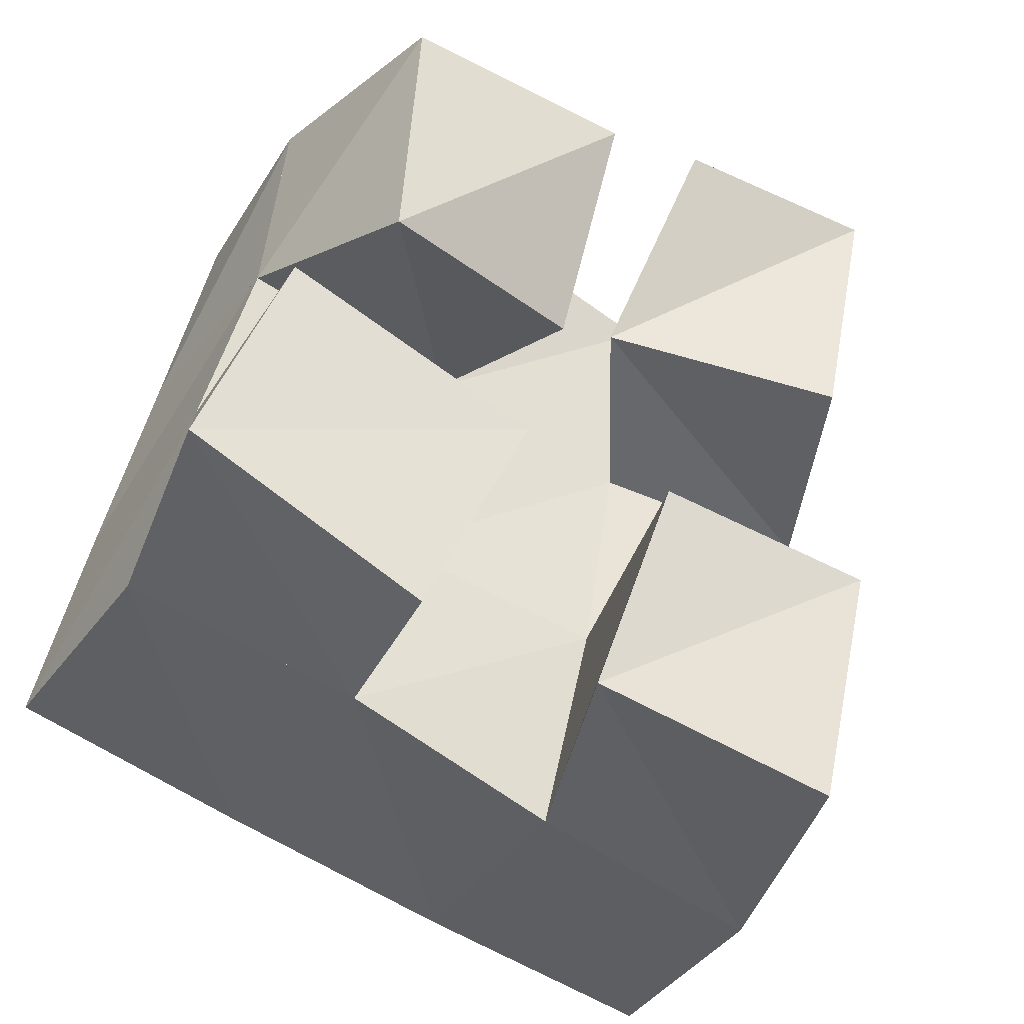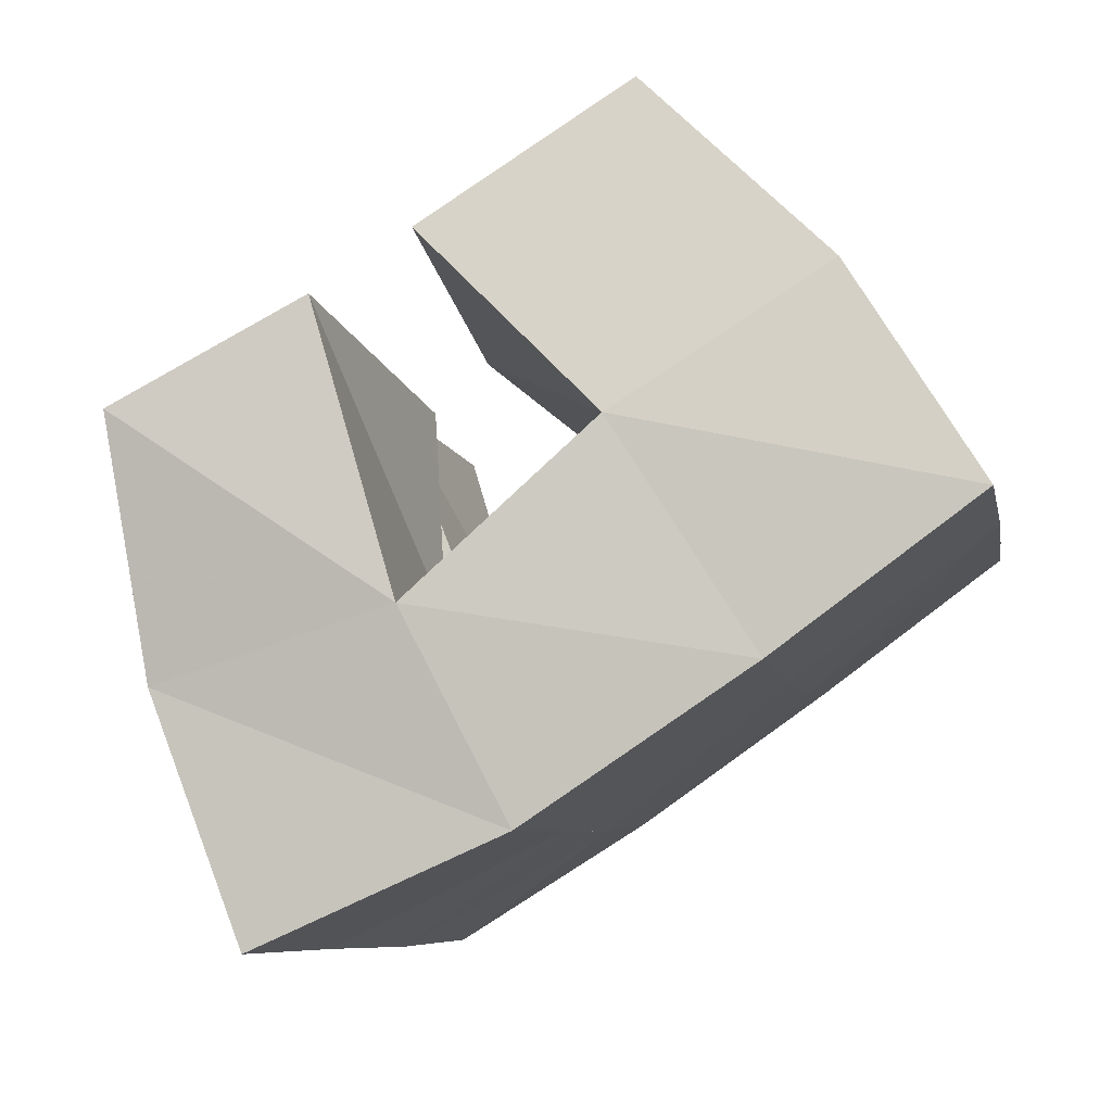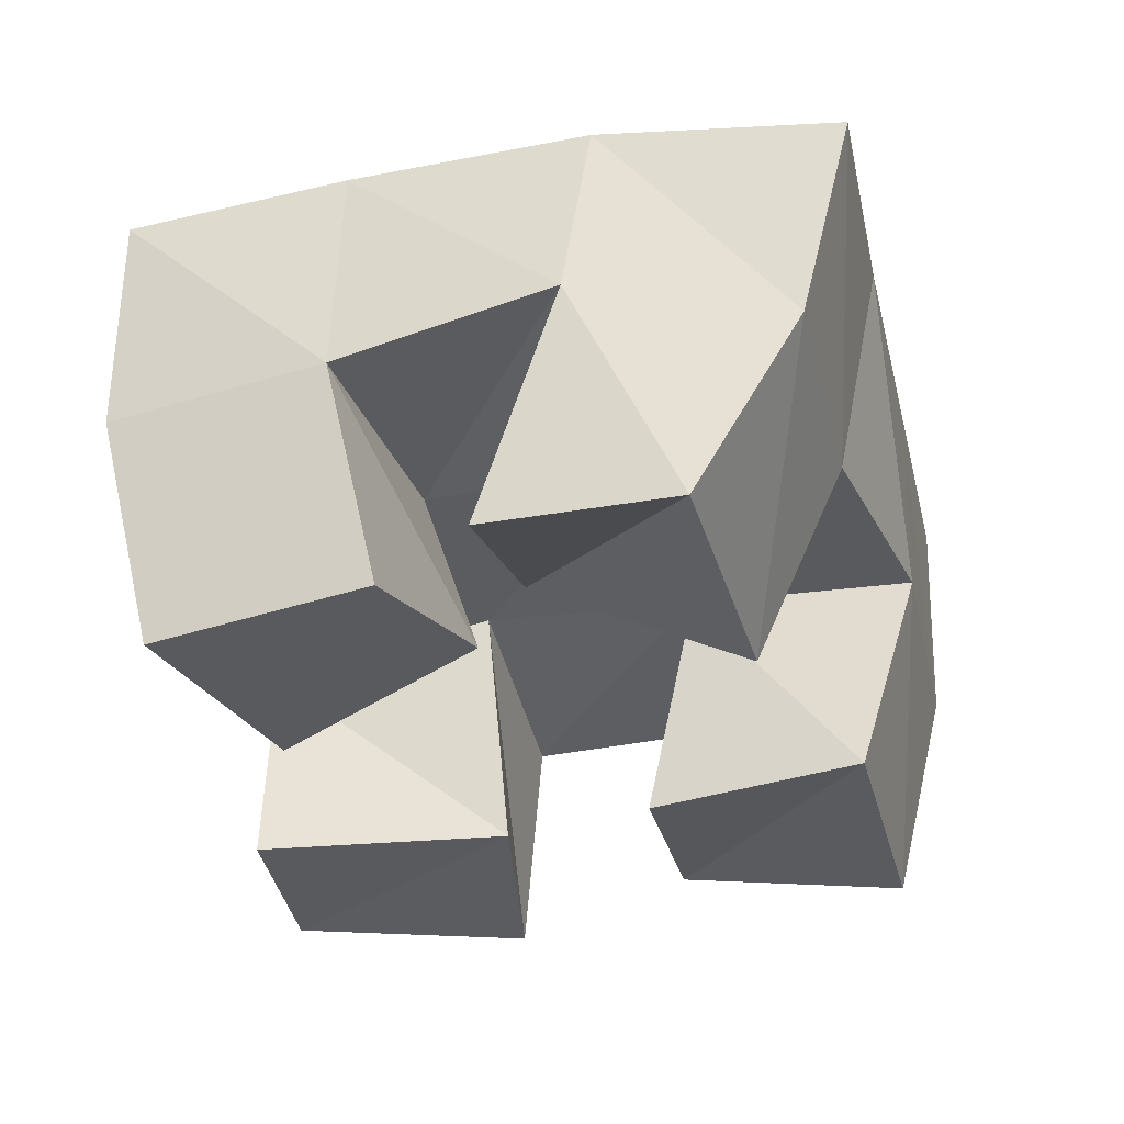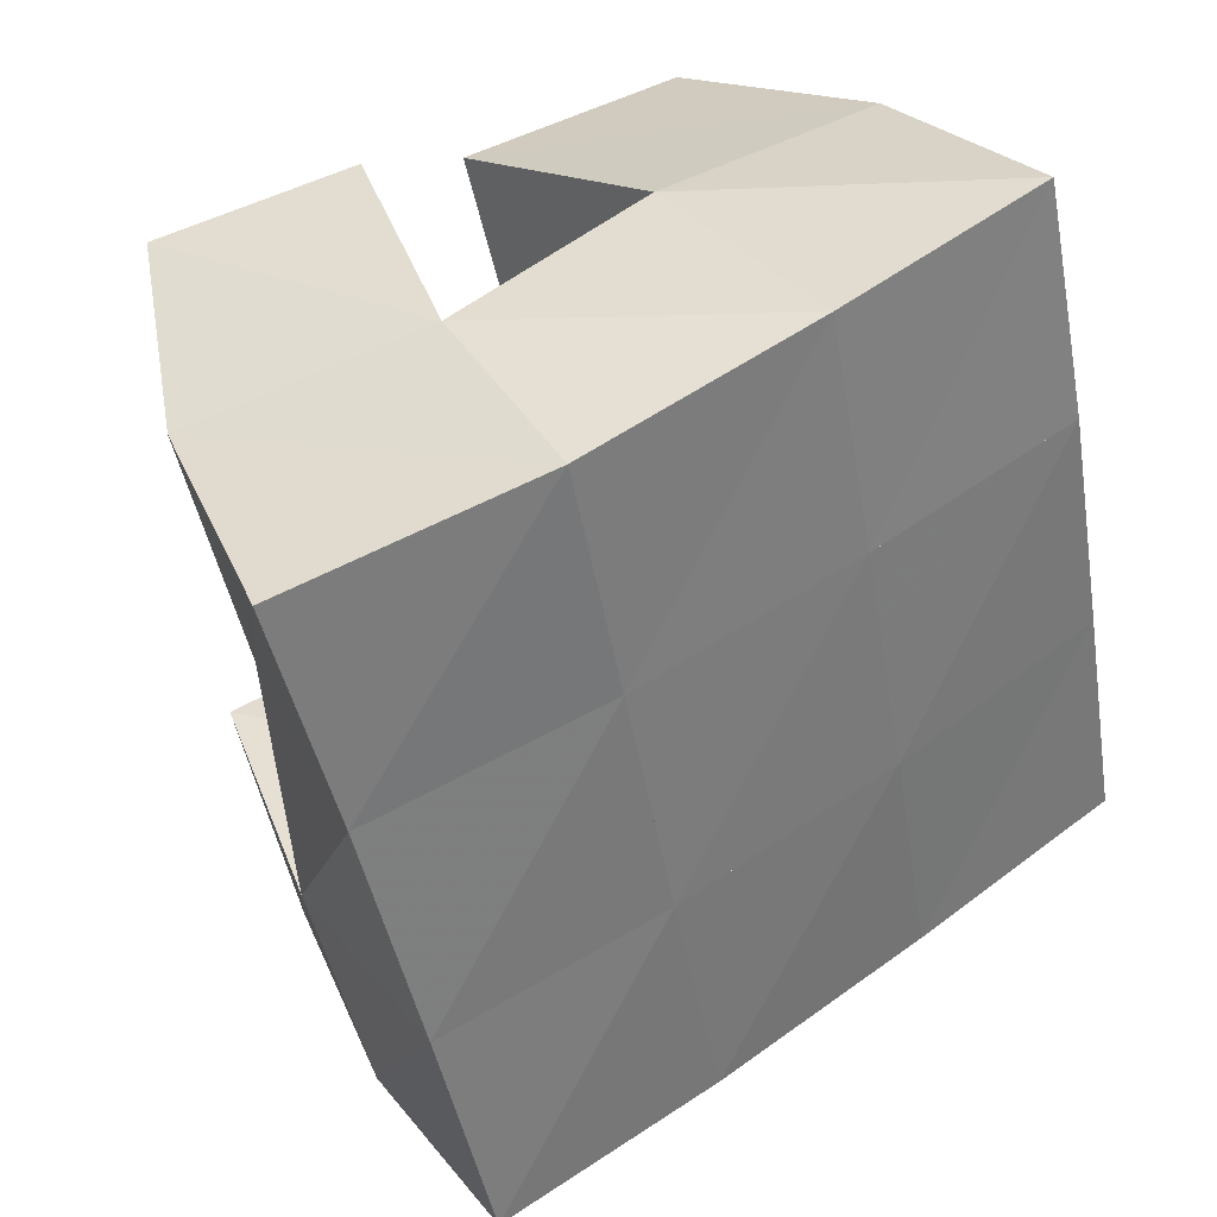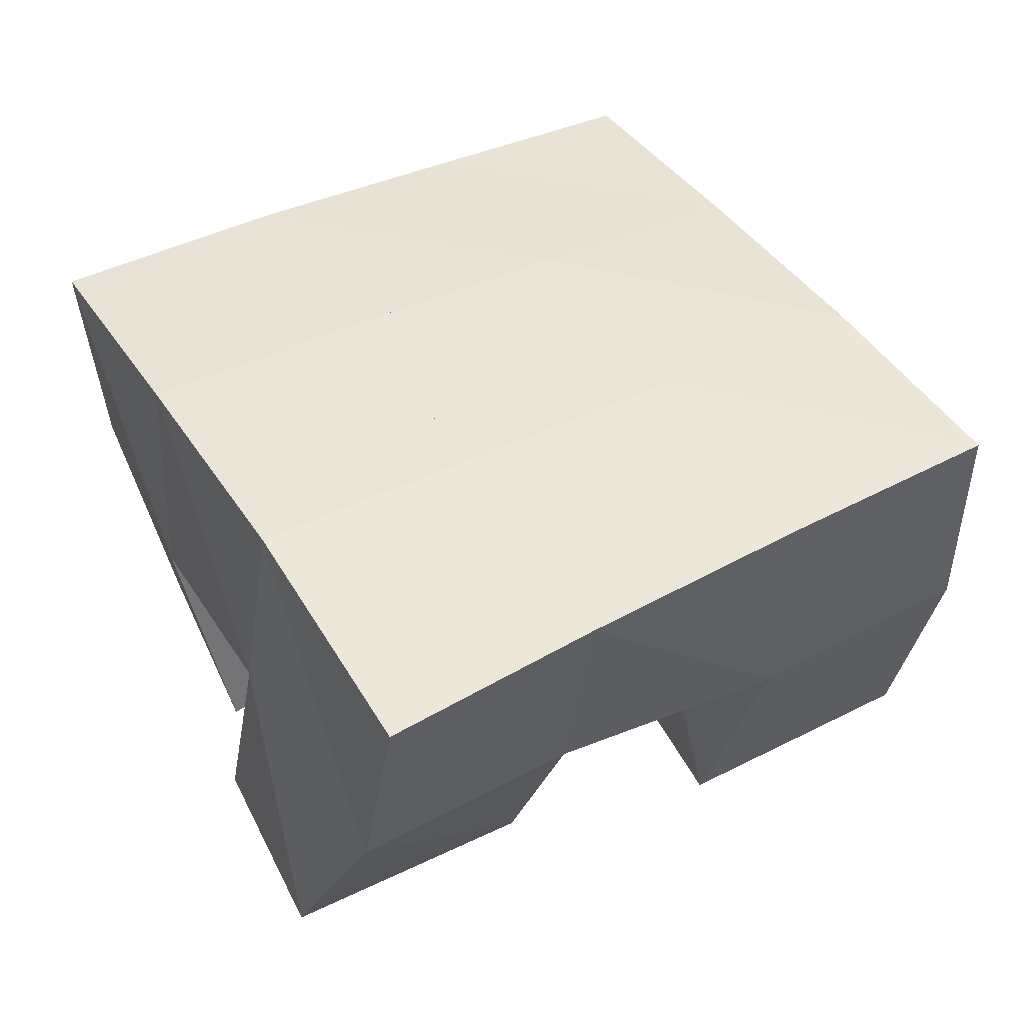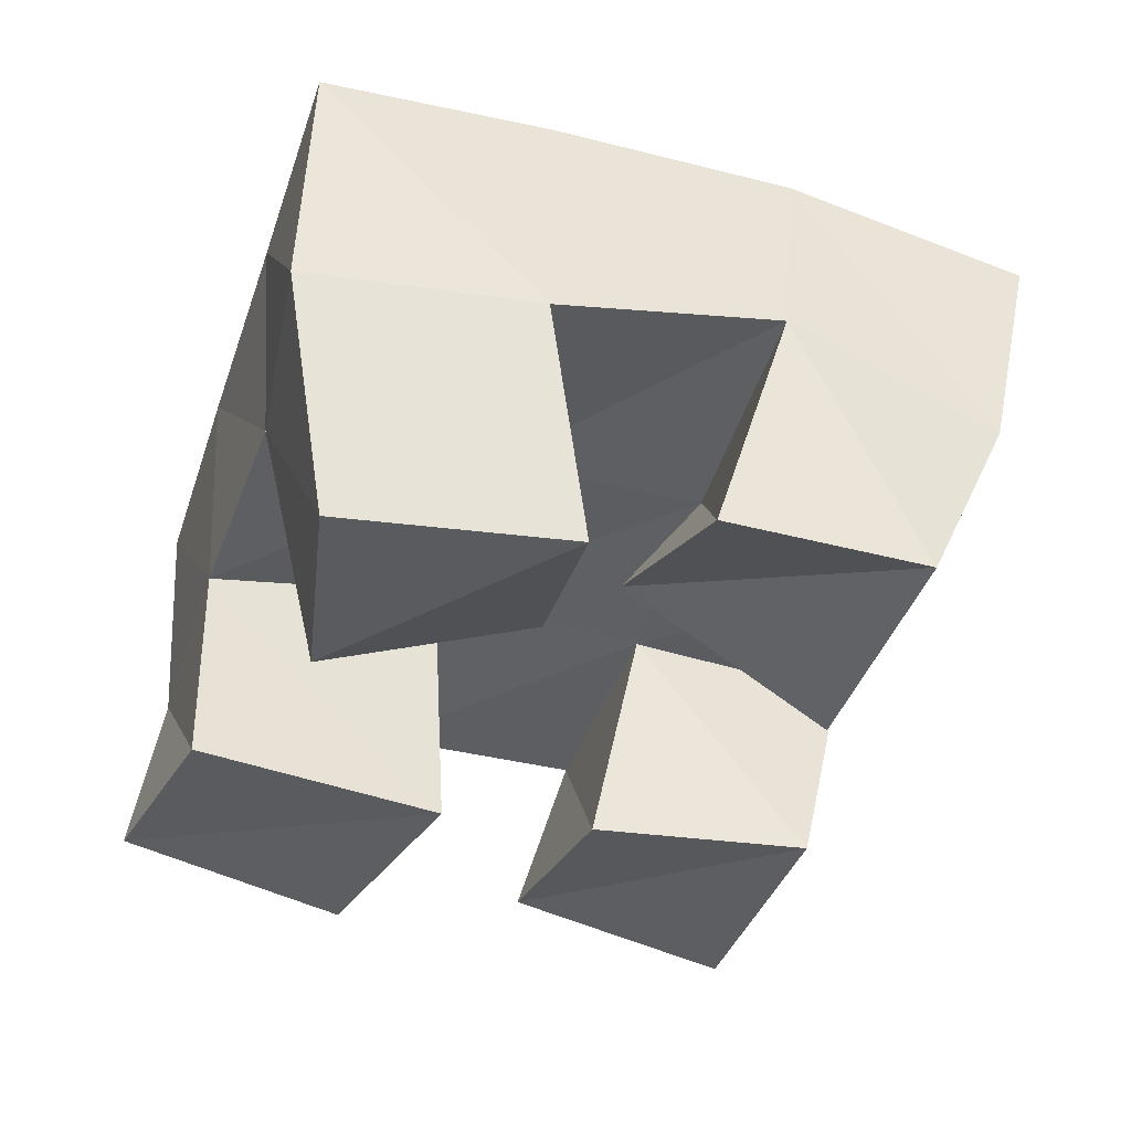
<metadata>
{"format":"obj","ext":"obj","renderer":"f3d","projection":"perspective","resolution":1024,"background":"white","views":[{"elev":-36.2,"azim":-28.8,"up":"+Z"},{"elev":75.7,"azim":147.2,"up":"+Z"},{"elev":-35.7,"azim":27.9,"up":"+Y"},{"elev":31.6,"azim":146.1,"up":"+Z"},{"elev":44.7,"azim":72.6,"up":"+Y"},{"elev":-37.9,"azim":-4.6,"up":"+Y"}]}
</metadata>
<code>
v 1.845 0.1 0.883
v 1.837 0.1518 0.8927
v 1.844 0.1045 0.8309
v 1.831 0.1511 0.8464
v 1.895 0.101 0.878
v 1.887 0.1519 0.8875
v 1.89 0.1167 0.8299
v 1.879 0.1542 0.8367
v 1.904 0.1 0.7801
v 1.915 0.1519 0.7775
v 1.891 0.1078 0.7344
v 1.903 0.1494 0.7275
v 1.952 0.101 0.7745
v 1.963 0.1497 0.7648
v 1.939 0.1009 0.719
v 1.95 0.1497 0.7142
v 1.918 0.1035 0.8832
v 1.935 0.1595 0.8786
v 1.905 0.122 0.8377
v 1.924 0.155 0.8256
v 1.96 0.1 0.8768
v 1.98 0.1452 0.8643
v 1.949 0.1 0.8218
v 1.967 0.1458 0.8154
v 1.819 0.1 0.8044
v 1.819 0.1473 0.8005
v 1.802 0.1042 0.7604
v 1.808 0.1457 0.7523
v 1.872 0.1 0.7838
v 1.868 0.1553 0.7887
v 1.85 0.1016 0.7361
v 1.858 0.1466 0.7421
v 1.839 0.2015 0.8965
v 1.828 0.2014 0.8471
v 1.887 0.2039 0.8854
v 1.877 0.2037 0.8363
v 1.939 0.2039 0.873
v 1.928 0.203 0.8251
v 1.99 0.1948 0.8599
v 1.977 0.1965 0.8132
v 1.816 0.1985 0.7988
v 1.866 0.202 0.7868
v 1.916 0.202 0.7752
v 1.965 0.1981 0.7641
v 1.805 0.1957 0.7508
v 1.854 0.1983 0.7388
v 1.903 0.1998 0.7269
v 1.952 0.1983 0.7149
f 1 2 4
f 3 1 4
f 2 6 8
f 4 2 8
f 6 5 7
f 8 6 7
f 5 1 3
f 7 5 3
f 8 7 3
f 4 8 3
f 2 1 5
f 6 2 5
f 9 10 12
f 11 9 12
f 10 14 16
f 12 10 16
f 14 13 15
f 16 14 15
f 13 9 11
f 15 13 11
f 16 15 11
f 12 16 11
f 10 9 13
f 14 10 13
f 17 18 20
f 19 17 20
f 18 22 24
f 20 18 24
f 22 21 23
f 24 22 23
f 21 17 19
f 23 21 19
f 24 23 19
f 20 24 19
f 18 17 21
f 22 18 21
f 25 26 28
f 27 25 28
f 26 30 32
f 28 26 32
f 30 29 31
f 32 30 31
f 29 25 27
f 31 29 27
f 32 31 27
f 28 32 27
f 26 25 29
f 30 26 29
f 2 33 34
f 4 2 34
f 33 35 36
f 34 33 36
f 35 6 8
f 36 35 8
f 6 2 4
f 8 6 4
f 36 8 4
f 34 36 4
f 33 2 6
f 35 33 6
f 6 35 36
f 8 6 36
f 35 37 38
f 36 35 38
f 37 18 20
f 38 37 20
f 18 6 8
f 20 18 8
f 38 20 8
f 36 38 8
f 35 6 18
f 37 35 18
f 18 37 38
f 20 18 38
f 37 39 40
f 38 37 40
f 39 22 24
f 40 39 24
f 22 18 20
f 24 22 20
f 40 24 20
f 38 40 20
f 37 18 22
f 39 37 22
f 4 34 41
f 26 4 41
f 34 36 42
f 41 34 42
f 36 8 30
f 42 36 30
f 8 4 26
f 30 8 26
f 42 30 26
f 41 42 26
f 34 4 8
f 36 34 8
f 8 36 42
f 30 8 42
f 36 38 43
f 42 36 43
f 38 20 10
f 43 38 10
f 20 8 30
f 10 20 30
f 43 10 30
f 42 43 30
f 36 8 20
f 38 36 20
f 20 38 43
f 10 20 43
f 38 40 44
f 43 38 44
f 40 24 14
f 44 40 14
f 24 20 10
f 14 24 10
f 44 14 10
f 43 44 10
f 38 20 24
f 40 38 24
f 26 41 45
f 28 26 45
f 41 42 46
f 45 41 46
f 42 30 32
f 46 42 32
f 30 26 28
f 32 30 28
f 46 32 28
f 45 46 28
f 41 26 30
f 42 41 30
f 30 42 46
f 32 30 46
f 42 43 47
f 46 42 47
f 43 10 12
f 47 43 12
f 10 30 32
f 12 10 32
f 47 12 32
f 46 47 32
f 42 30 10
f 43 42 10
f 10 43 47
f 12 10 47
f 43 44 48
f 47 43 48
f 44 14 16
f 48 44 16
f 14 10 12
f 16 14 12
f 48 16 12
f 47 48 12
f 43 10 14
f 44 43 14

</code>
